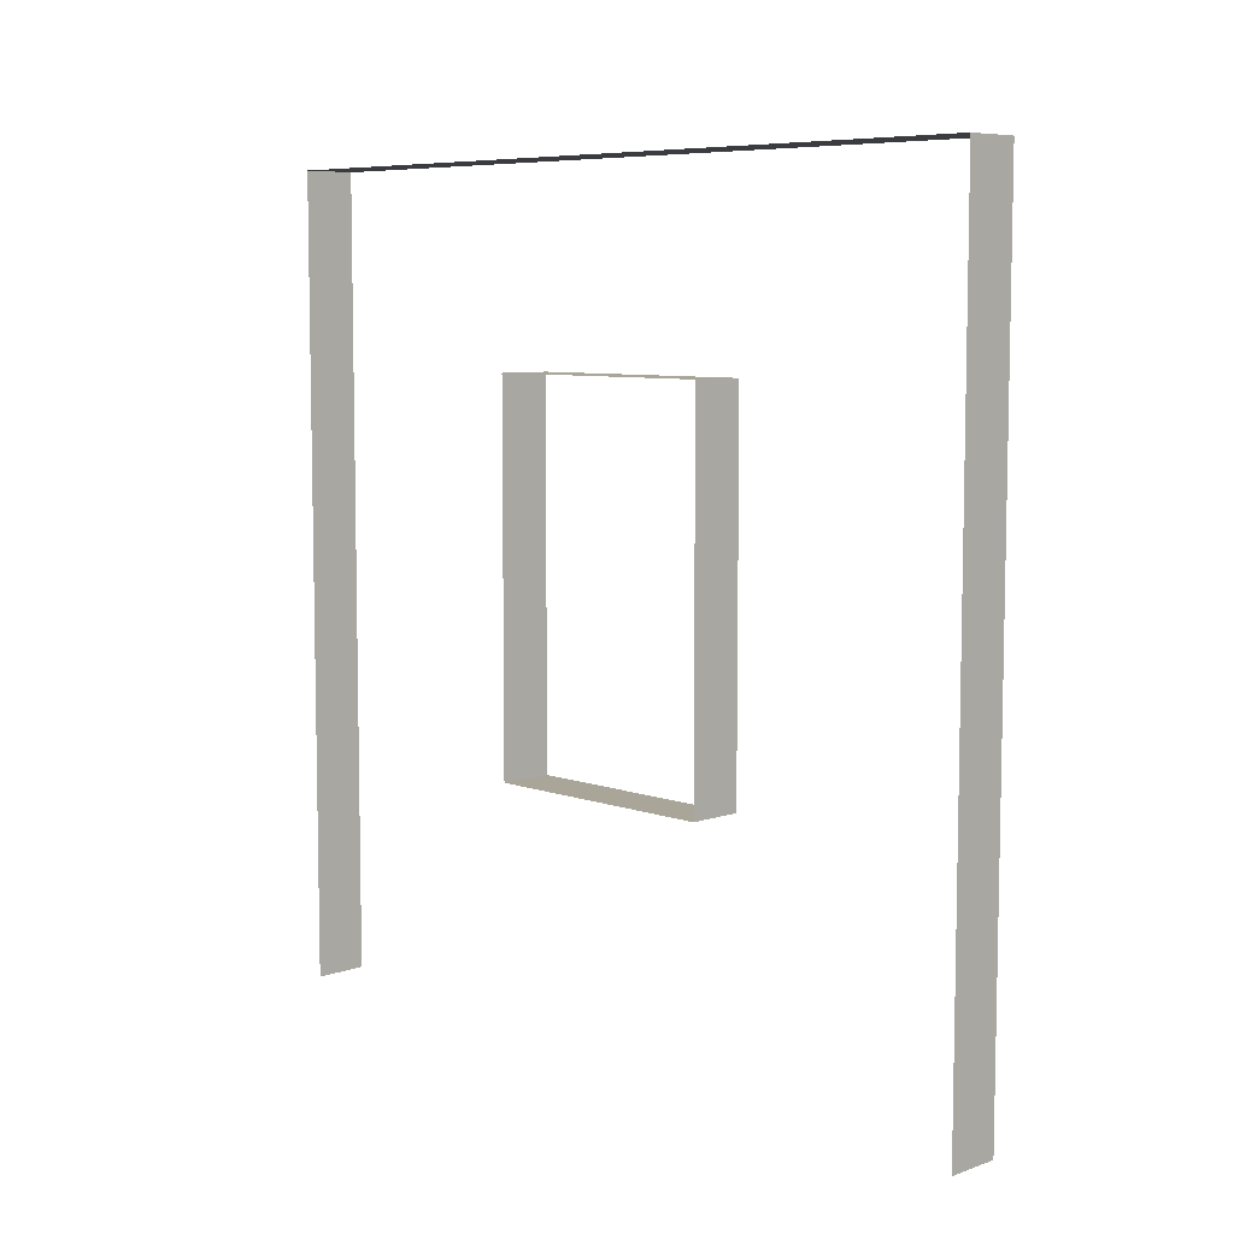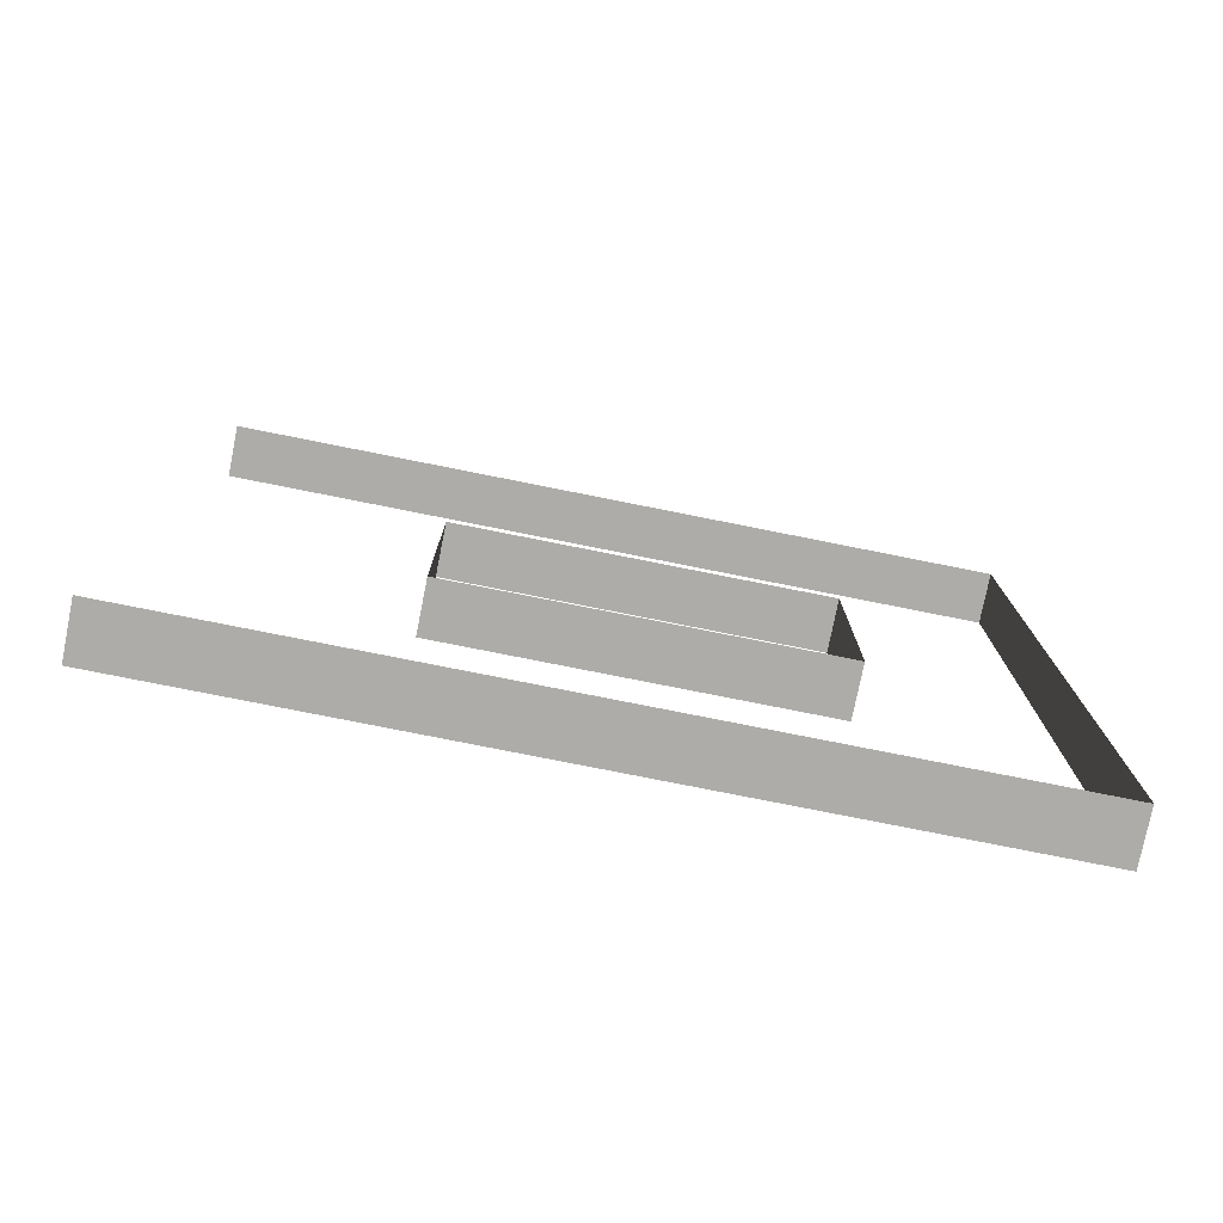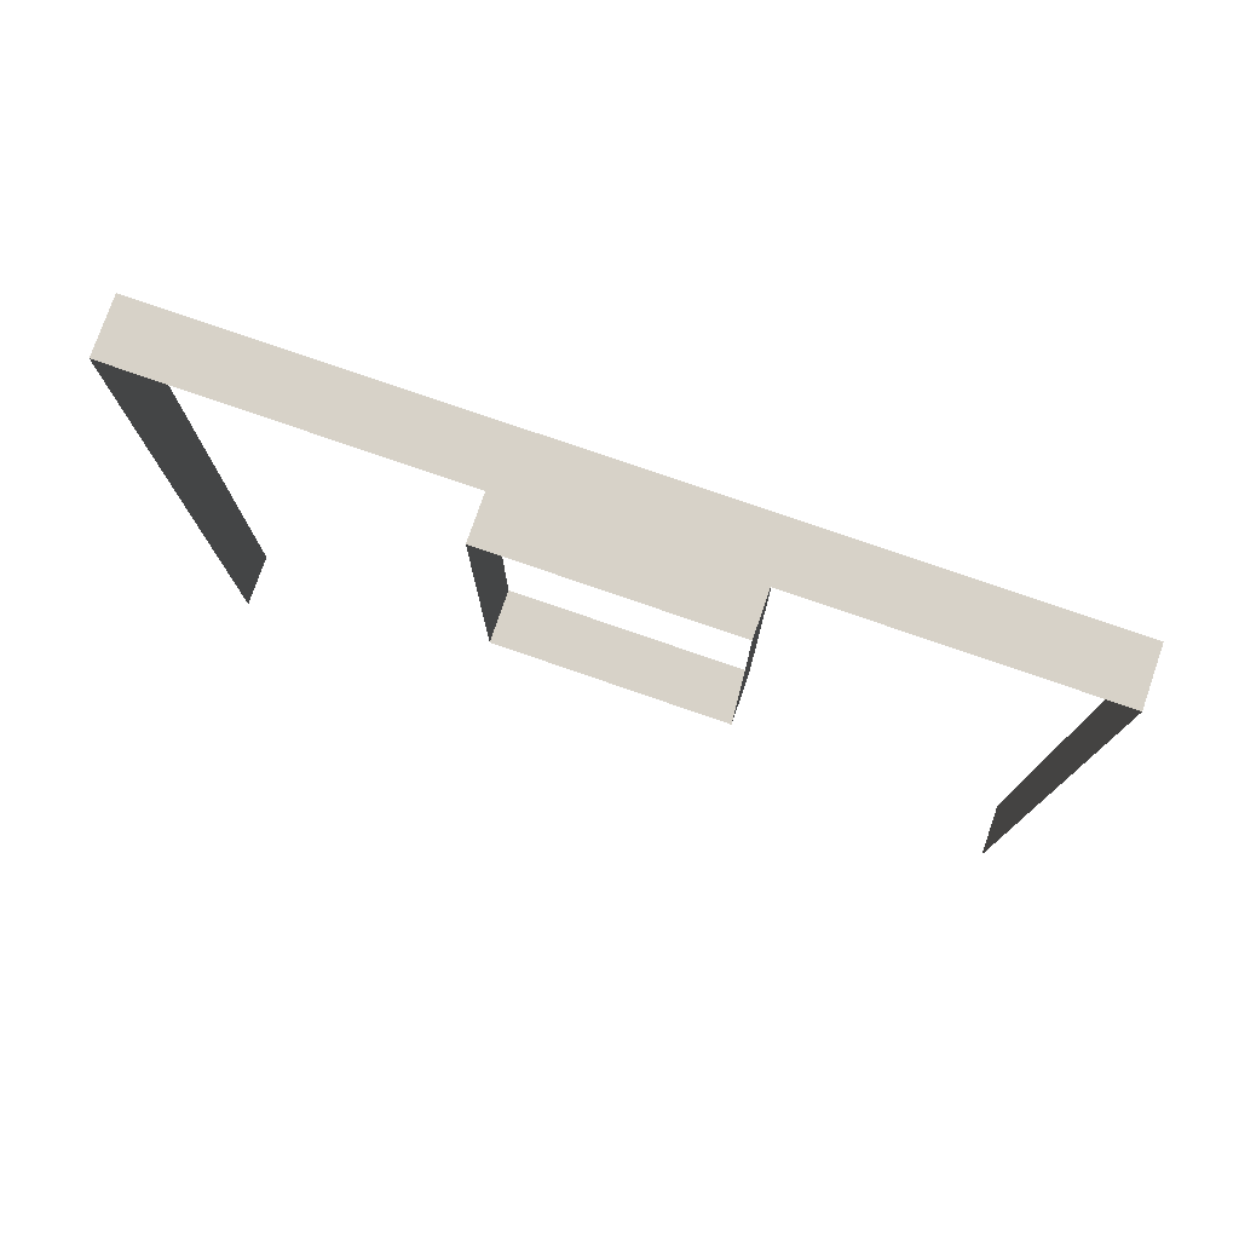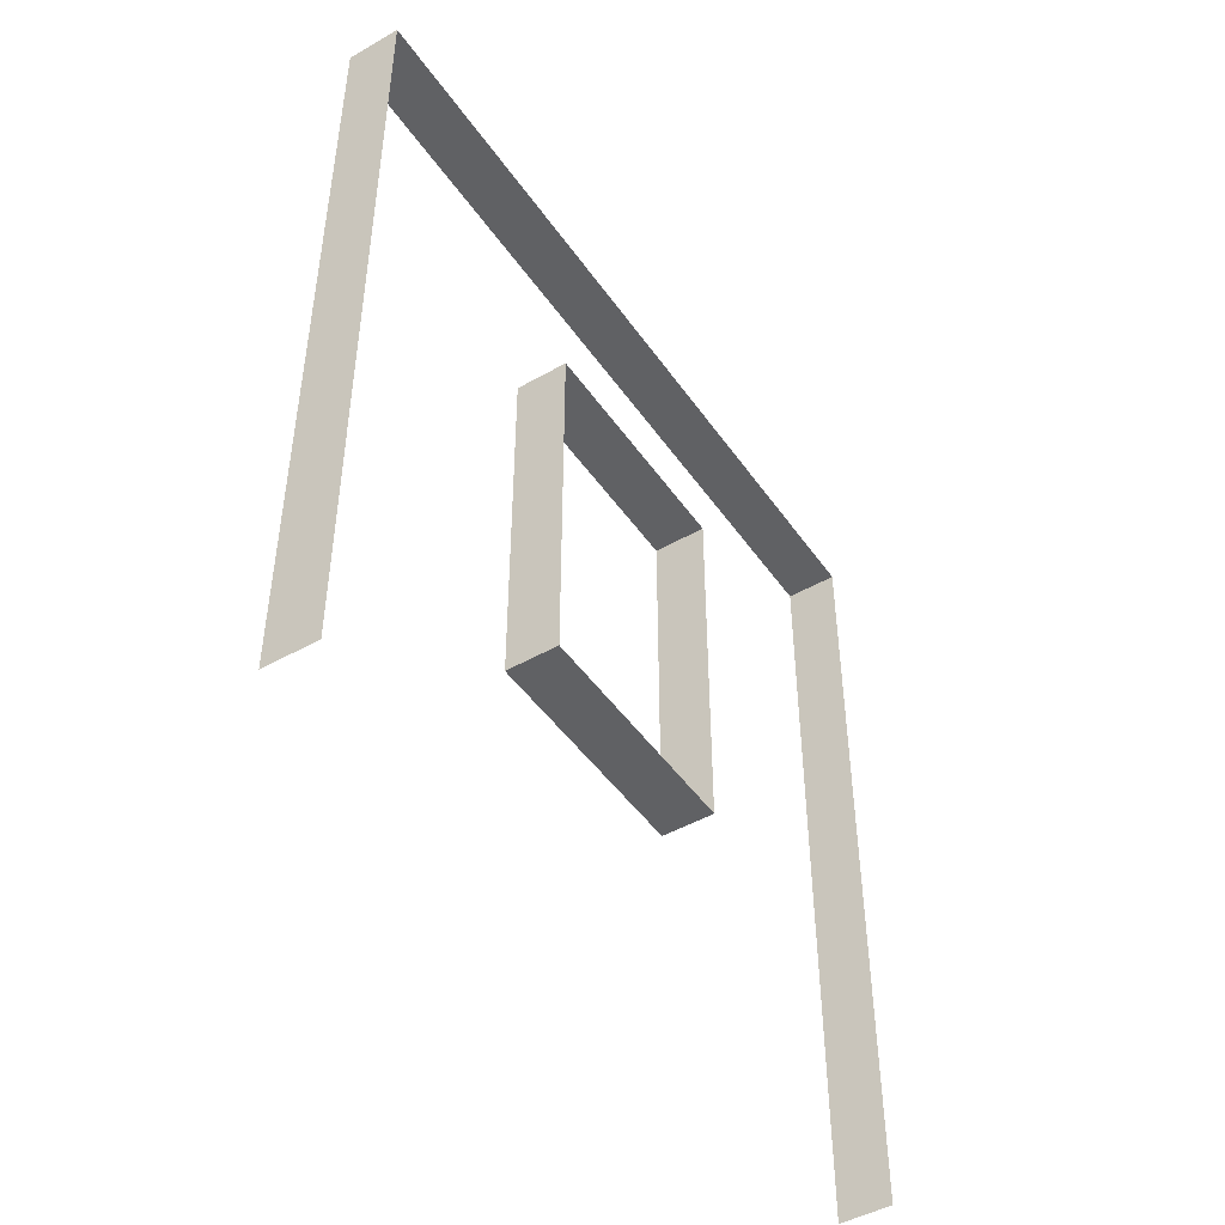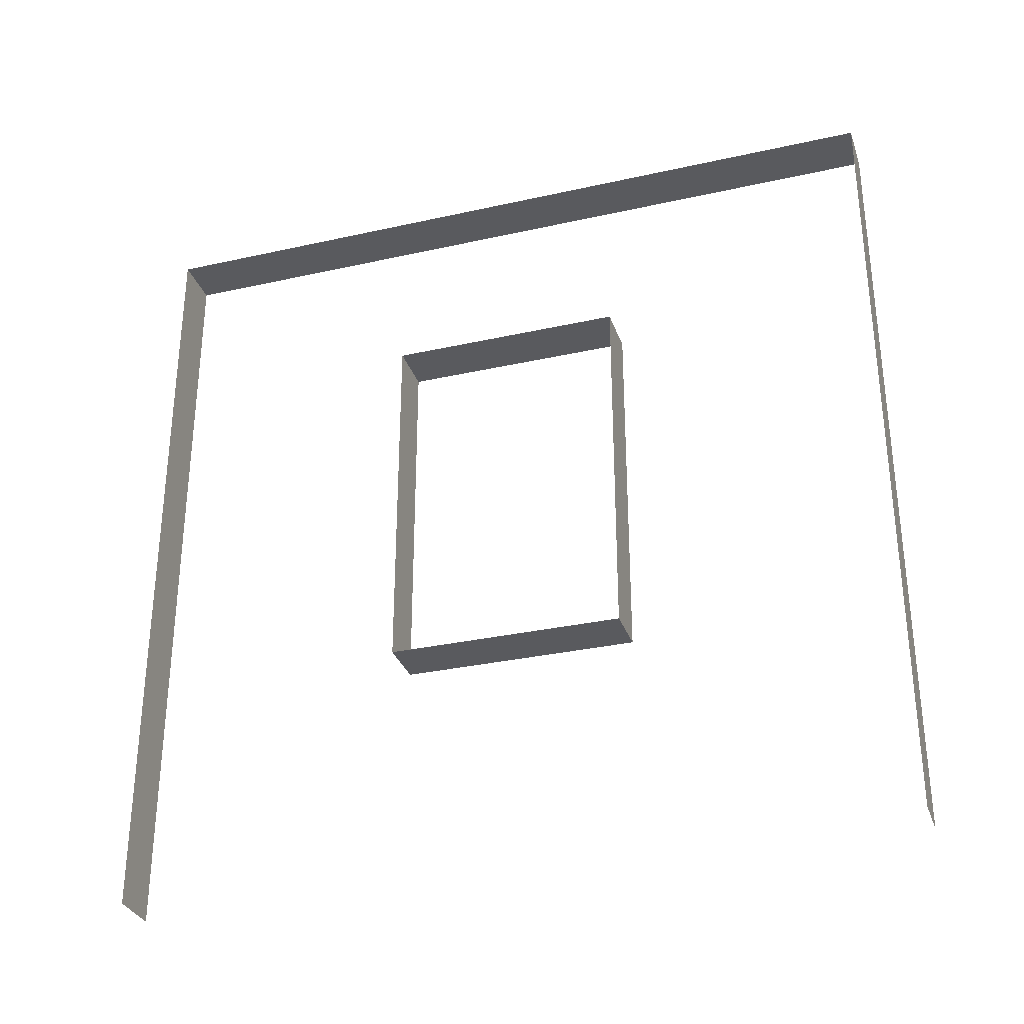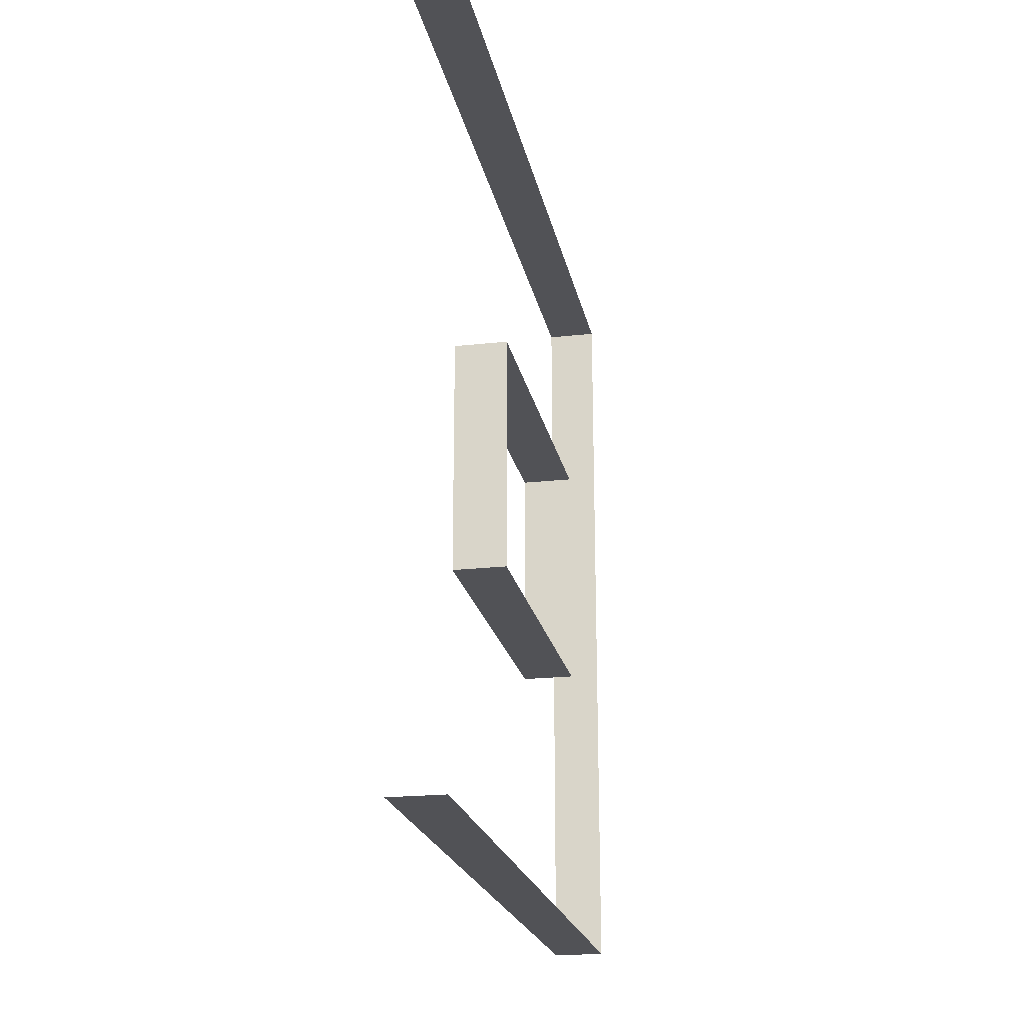
<metadata>
{"format":"obj","ext":"obj","renderer":"f3d","projection":"perspective","resolution":1024,"background":"white","views":[{"elev":7.4,"azim":-44.4,"up":"+Y"},{"elev":-77.0,"azim":78.7,"up":"+Z"},{"elev":77.4,"azim":-70.9,"up":"+Y"},{"elev":-46.9,"azim":33.0,"up":"+Y"},{"elev":-31.5,"azim":-72.4,"up":"+Y"},{"elev":-21.3,"azim":11.2,"up":"+Z"}]}
</metadata>
<code>
v 1.151e-05 3 -3.072e-06
v -0.2 3 3
v -0.2 3 -2.658e-06
v 1.009e-05 3 3
v 1.151e-05 -1.54e-08 -3.072e-06
v -0.2 3 -2.658e-06
v -0.2 -1.54e-08 -2.658e-06
v 1.151e-05 3 -3.072e-06
v -0.2 -2.341e-07 3
v 1.009e-05 3 3
v 1.009e-05 -2.341e-07 3
v -0.2 3 3
v 9.963e-06 2.294 1.05
v -0.2 2.294 1.95
v 1.164e-05 2.294 1.95
v -0.2 2.294 1.05
v 9.963e-06 0.8937 1.05
v -0.2 2.294 1.05
v 9.963e-06 2.294 1.05
v -0.2 0.8937 1.05
v 1.164e-05 0.8937 1.95
v -0.2 0.8937 1.05
v 9.963e-06 0.8937 1.05
v -0.2 0.8937 1.95
v 1.164e-05 2.294 1.95
v -0.2 0.8937 1.95
v 1.164e-05 0.8937 1.95
v -0.2 2.294 1.95
g wall01_window1m_A_10876_1364
f 1 3 2
f 2 4 1
f 5 7 6
f 6 8 5
f 9 11 10
f 10 12 9
f 13 15 14
f 14 16 13
f 17 19 18
f 18 20 17
f 21 23 22
f 22 24 21
f 25 27 26
f 26 28 25

</code>
